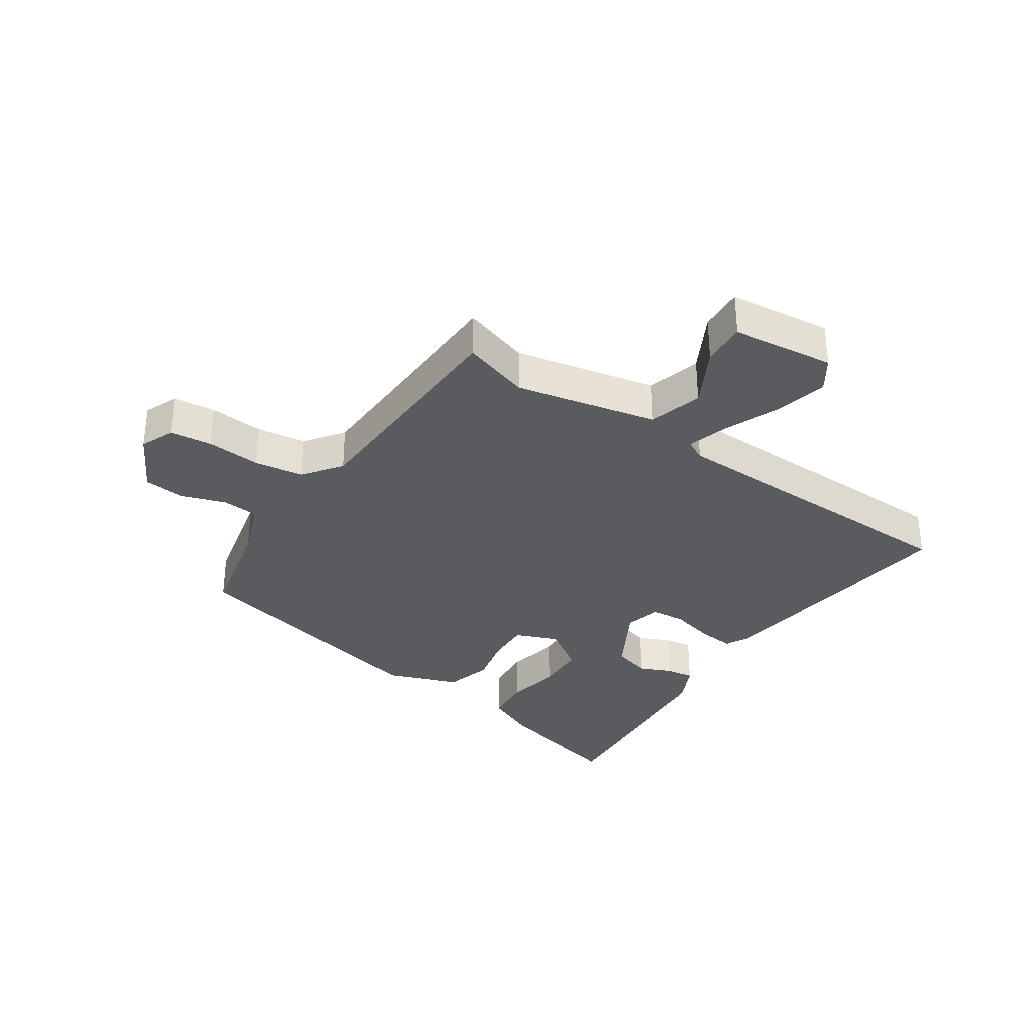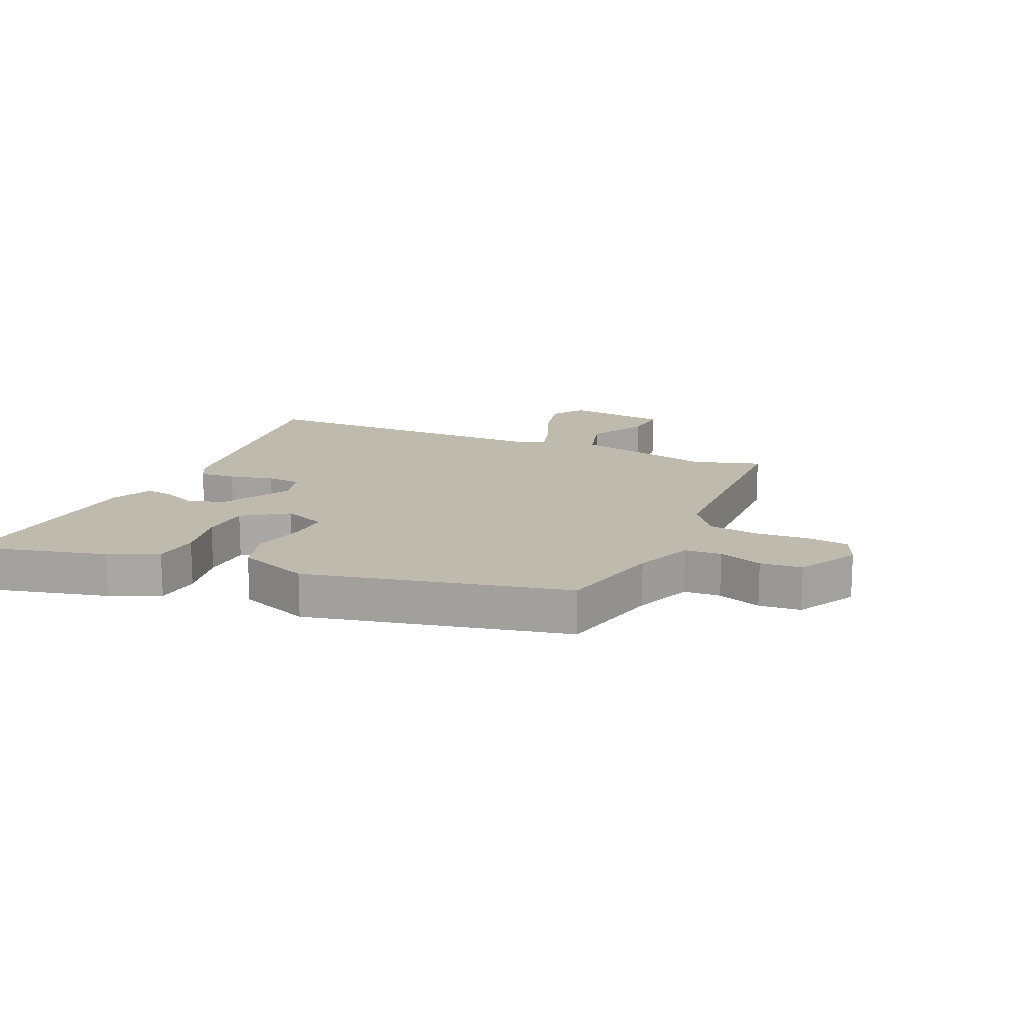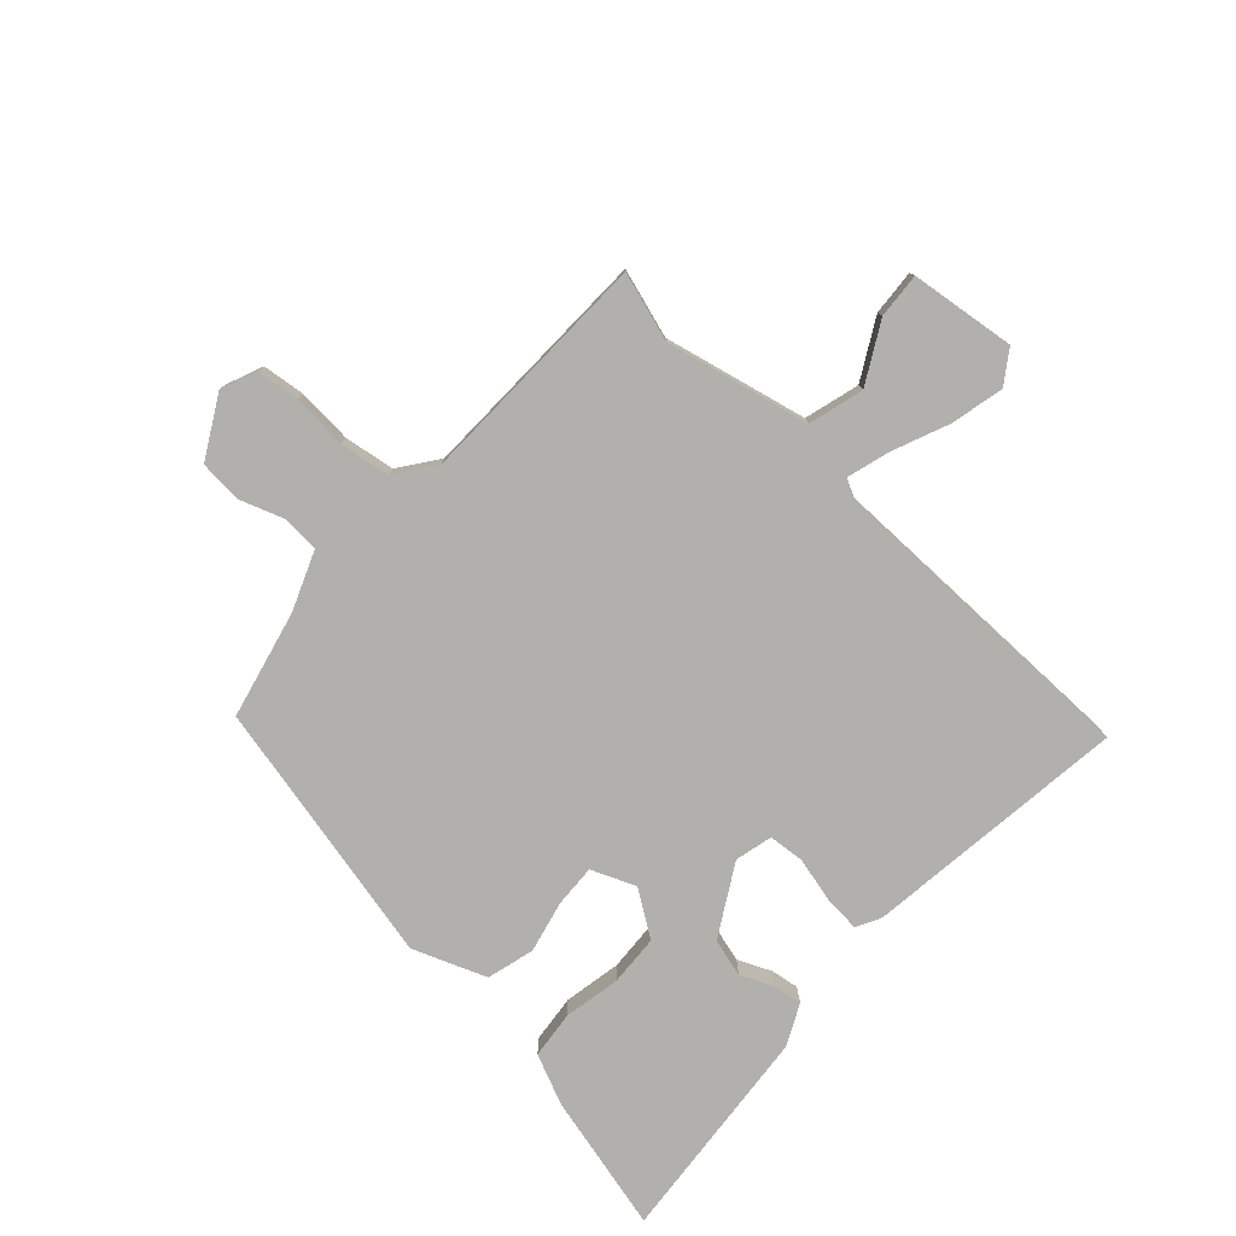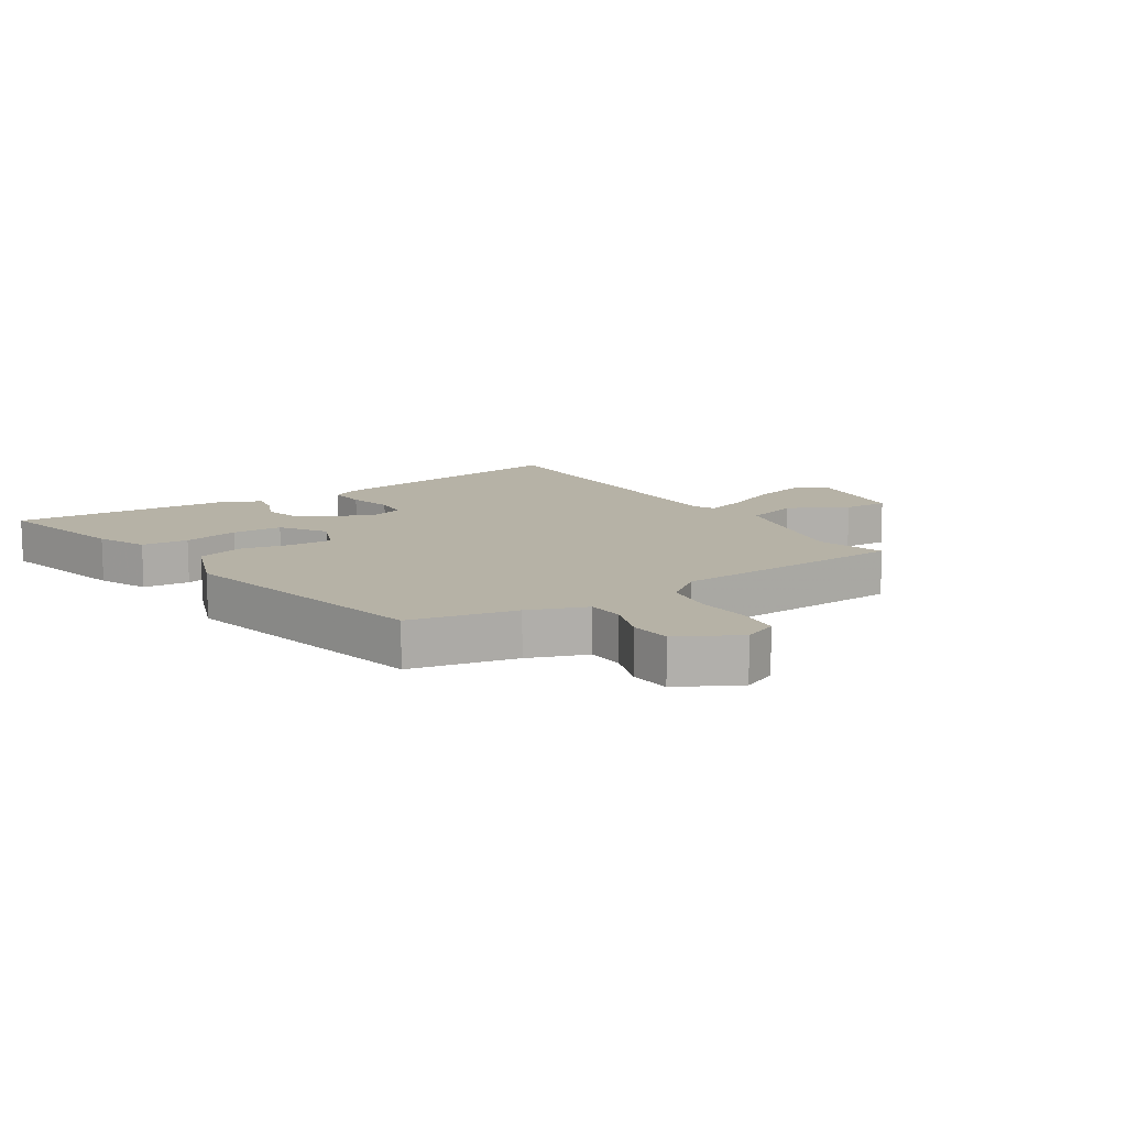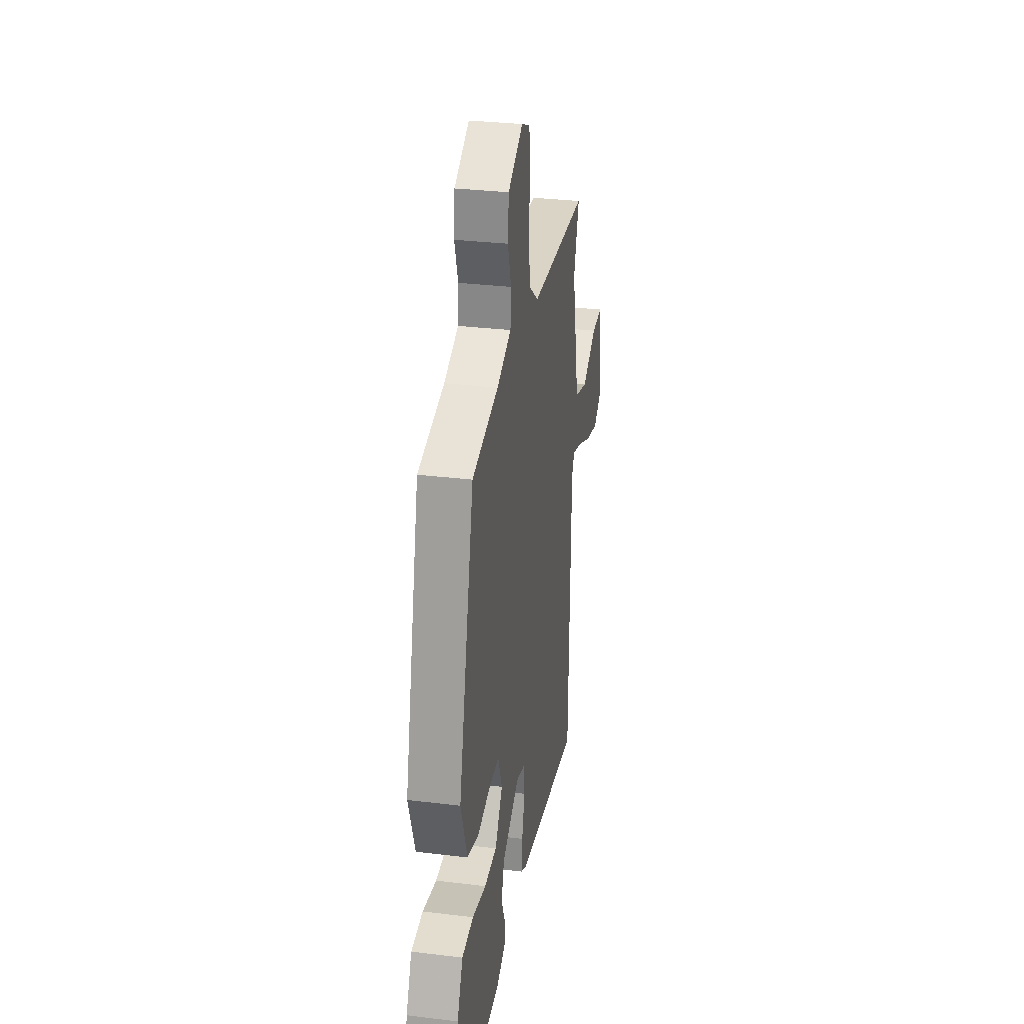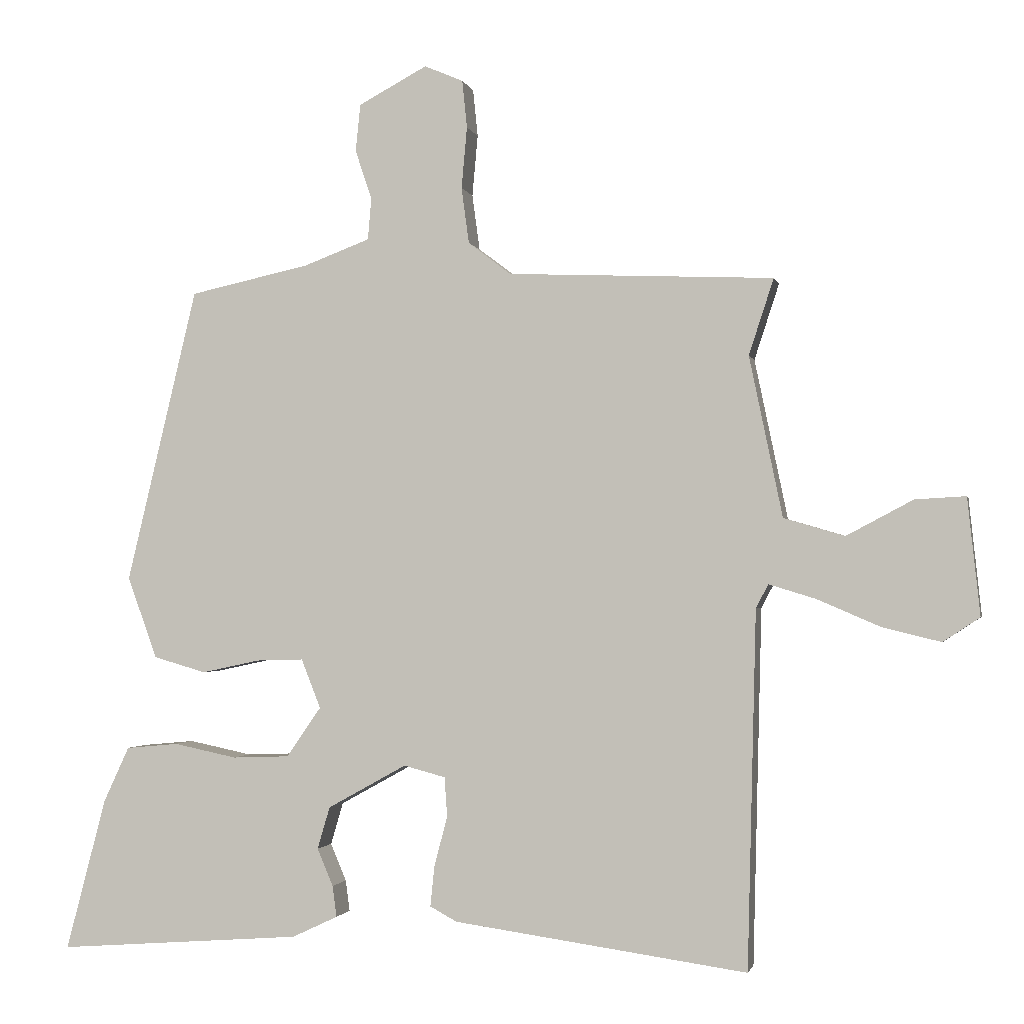
<metadata>
{"format":"obj","ext":"obj","renderer":"f3d","projection":"perspective","resolution":1024,"background":"white","views":[{"elev":-33.4,"azim":56.6,"up":"+Y"},{"elev":15.4,"azim":-65.3,"up":"+Y"},{"elev":-78.8,"azim":48.5,"up":"+Y"},{"elev":12.2,"azim":-32.7,"up":"+Y"},{"elev":30.6,"azim":-80.0,"up":"+Z"},{"elev":-1.7,"azim":12.2,"up":"+Z"}]}
</metadata>
<code>
v 0.477 0.07 -0.531
v 0.053 0.07 -0.471
v 0.014 0.07 -0.45
v 0.02 0.07 -0.391
v 0.039 0.07 -0.319
v 0.035 0.07 -0.262
v -0.025 0.07 -0.246
v -0.139 0.07 -0.309
v -0.157 0.07 -0.37
v -0.134 0.07 -0.424
v -0.128 0.07 -0.469
v -0.194 0.07 -0.5
v -0.548 0.07 -0.526
v -0.49 0.07 -0.306
v -0.453 0.07 -0.226
v -0.377 0.07 -0.219
v -0.286 0.07 -0.238
v -0.204 0.07 -0.235
v -0.154 0.07 -0.163
v -0.182 0.07 -0.092
v -0.25 0.07 -0.094
v -0.334 0.07 -0.112
v -0.41 0.07 -0.09
v -0.453 0.07 0.028
v -0.351 0.07 0.454
v -0.177 0.07 0.492
v -0.082 0.07 0.528
v -0.077 0.07 0.588
v -0.101 0.07 0.66
v -0.094 0.07 0.728
v 0.005 0.07 0.781
v 0.061 0.07 0.757
v 0.068 0.07 0.688
v 0.06 0.07 0.599
v 0.071 0.07 0.518
v 0.133 0.07 0.471
v 0.517 0.07 0.455
v 0.481 0.07 0.345
v 0.529 0.07 0.113
v 0.617 0.07 0.087
v 0.713 0.07 0.138
v 0.786 0.07 0.142
v 0.804 0.07 -0.027
v 0.751 0.07 -0.062
v 0.666 0.07 -0.041
v 0.576 0.07 -0.002
v 0.508 0.07 0.019
v 0.49 0.07 -0.015
v 0.477 0 -0.531
v 0.053 0 -0.471
v 0.014 0 -0.45
v 0.02 0 -0.391
v 0.039 0 -0.319
v 0.035 0 -0.262
v -0.025 0 -0.246
v -0.139 0 -0.309
v -0.157 0 -0.37
v -0.134 0 -0.424
v -0.128 0 -0.469
v -0.194 0 -0.5
v -0.548 0 -0.526
v -0.49 0 -0.306
v -0.453 0 -0.226
v -0.377 0 -0.219
v -0.286 0 -0.238
v -0.204 0 -0.235
v -0.154 0 -0.163
v -0.182 0 -0.092
v -0.25 0 -0.094
v -0.334 0 -0.112
v -0.41 0 -0.09
v -0.453 0 0.028
v -0.351 0 0.454
v -0.177 0 0.492
v -0.082 0 0.528
v -0.077 0 0.588
v -0.101 0 0.66
v -0.094 0 0.728
v 0.005 0 0.781
v 0.061 0 0.757
v 0.068 0 0.688
v 0.06 0 0.599
v 0.071 0 0.518
v 0.133 0 0.471
v 0.517 0 0.455
v 0.481 0 0.345
v 0.529 0 0.113
v 0.617 0 0.087
v 0.713 0 0.138
v 0.786 0 0.142
v 0.804 0 -0.027
v 0.751 0 -0.062
v 0.666 0 -0.041
v 0.576 0 -0.002
v 0.508 0 0.019
v 0.49 0 -0.015
f 44 45 46
f 43 44 46
f 42 43 46
f 41 42 46
f 40 41 46
f 39 40 46 47
f 38 39 47 48
f 36 37 38
f 32 33 34
f 31 32 34
f 30 31 34
f 29 30 34
f 28 29 34
f 27 28 34 35
f 26 27 35 36
f 26 36 38
f 25 26 38
f 24 25 38
f 23 24 38
f 22 23 38
f 21 22 38
f 15 16 17
f 14 15 17
f 13 14 17
f 12 13 17
f 11 12 17
f 10 11 17
f 9 10 17
f 8 9 17 18
f 7 8 18 19
f 3 4 5
f 2 3 5
f 1 2 5
f 48 1 5
f 38 48 5
f 20 21 38
f 19 20 38
f 7 19 38
f 6 7 38
f 5 6 38
f 94 93 92
f 94 92 91
f 94 91 90
f 94 90 89
f 94 89 88
f 95 94 88 87
f 96 95 87 86
f 86 85 84
f 82 81 80
f 82 80 79
f 82 79 78
f 82 78 77
f 82 77 76
f 83 82 76 75
f 84 83 75 74
f 86 84 74
f 86 74 73
f 86 73 72
f 86 72 71
f 86 71 70
f 86 70 69
f 65 64 63
f 65 63 62
f 65 62 61
f 65 61 60
f 65 60 59
f 65 59 58
f 65 58 57
f 66 65 57 56
f 67 66 56 55
f 53 52 51
f 53 51 50
f 53 50 49
f 53 49 96
f 53 96 86
f 86 69 68
f 86 68 67
f 86 67 55
f 86 55 54
f 86 54 53
f 1 49 50 2
f 2 50 51 3
f 3 51 52 4
f 4 52 53 5
f 5 53 54 6
f 6 54 55 7
f 7 55 56 8
f 8 56 57 9
f 9 57 58 10
f 10 58 59 11
f 11 59 60 12
f 12 60 61 13
f 13 61 62 14
f 14 62 63 15
f 15 63 64 16
f 16 64 65 17
f 17 65 66 18
f 18 66 67 19
f 19 67 68 20
f 20 68 69 21
f 21 69 70 22
f 22 70 71 23
f 23 71 72 24
f 24 72 73 25
f 25 73 74 26
f 26 74 75 27
f 27 75 76 28
f 28 76 77 29
f 29 77 78 30
f 30 78 79 31
f 31 79 80 32
f 32 80 81 33
f 33 81 82 34
f 34 82 83 35
f 35 83 84 36
f 36 84 85 37
f 37 85 86 38
f 38 86 87 39
f 39 87 88 40
f 40 88 89 41
f 41 89 90 42
f 42 90 91 43
f 43 91 92 44
f 44 92 93 45
f 45 93 94 46
f 46 94 95 47
f 47 95 96 48
f 48 96 49 1

</code>
